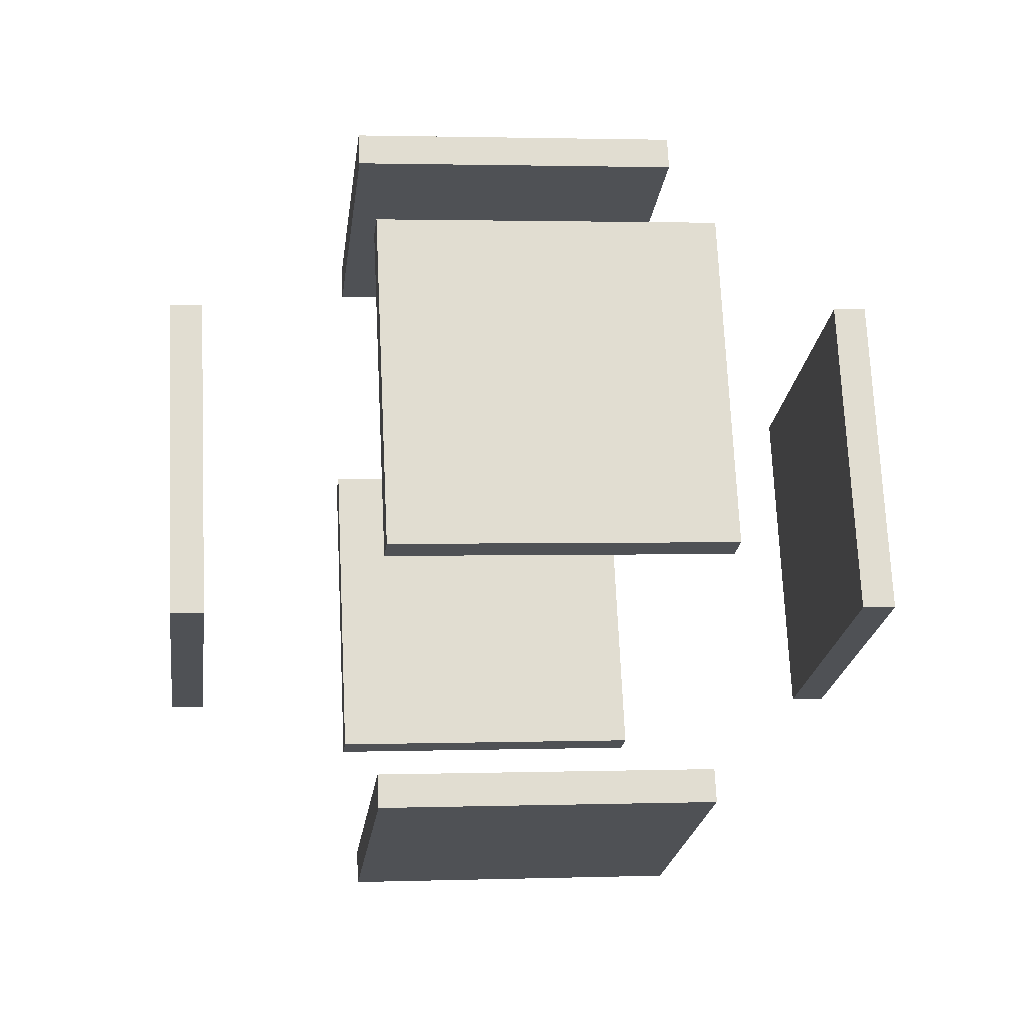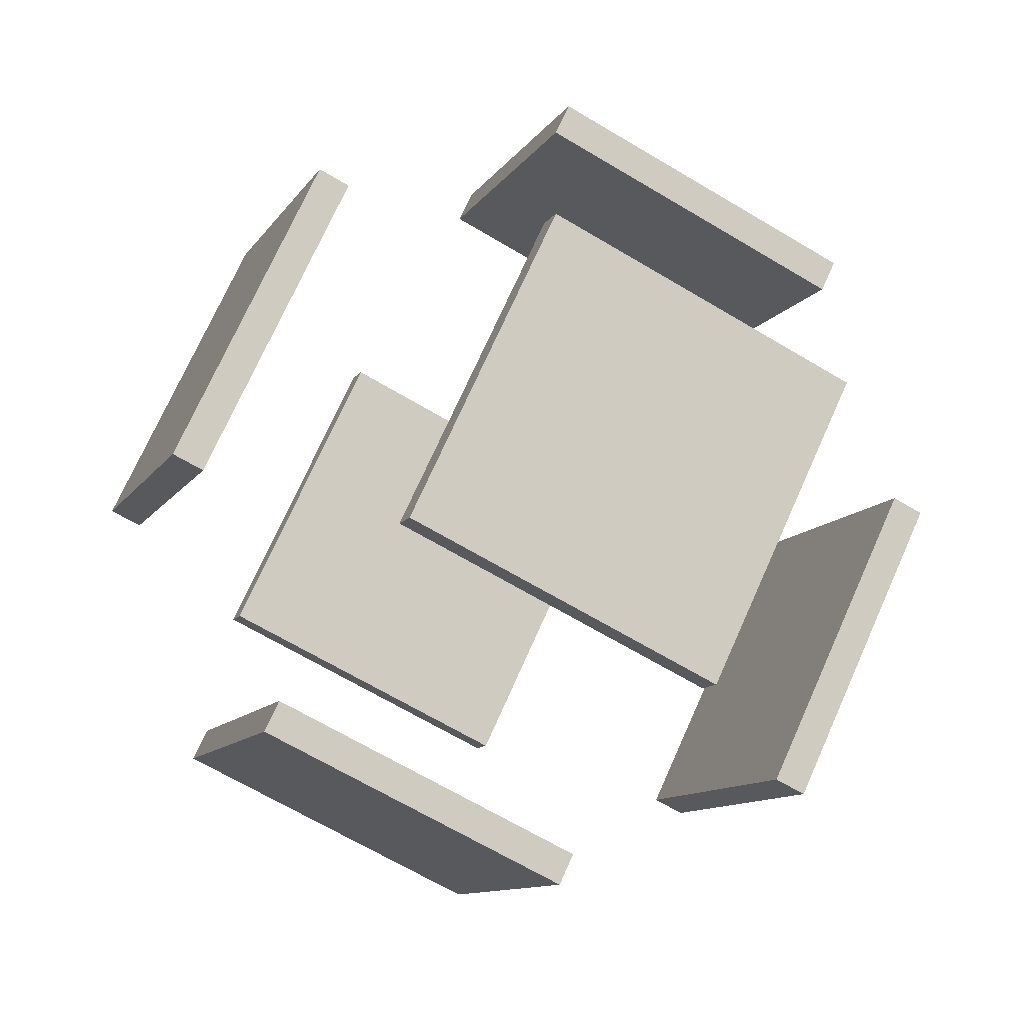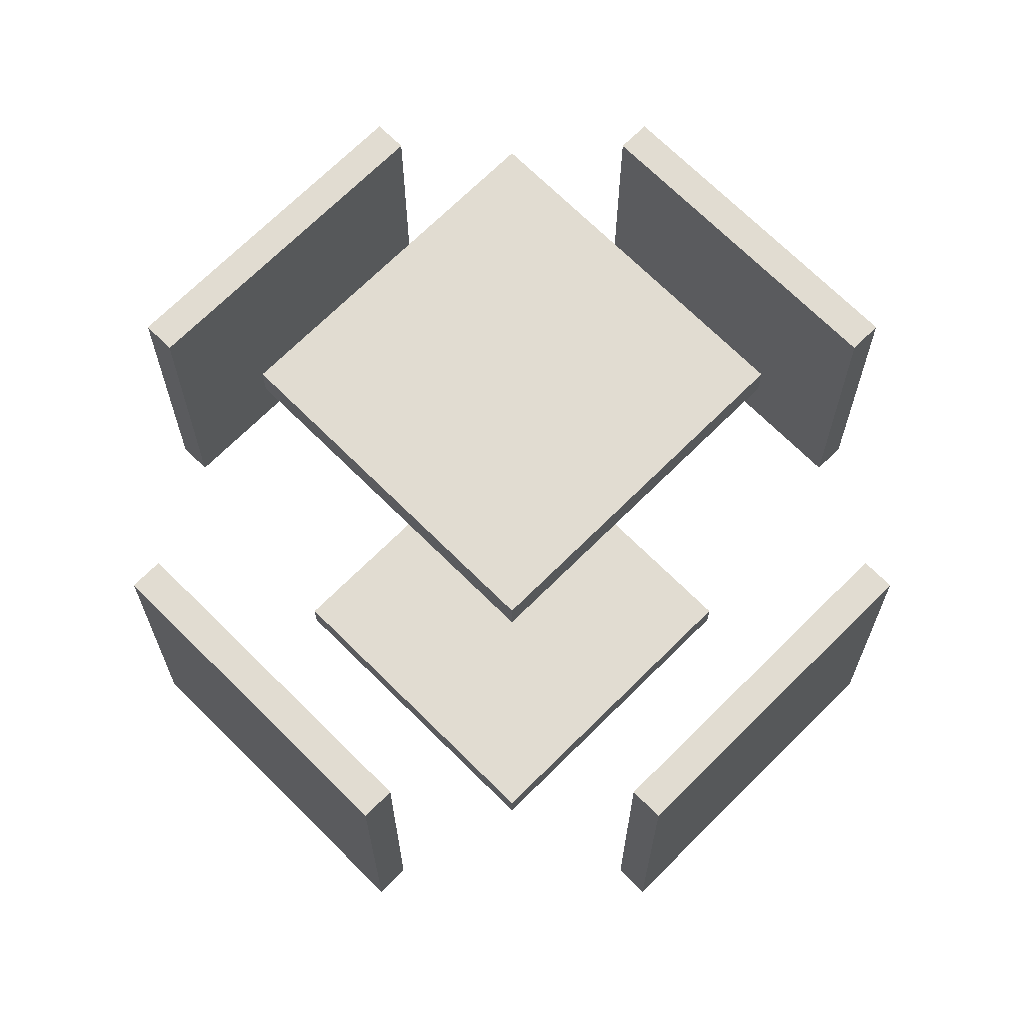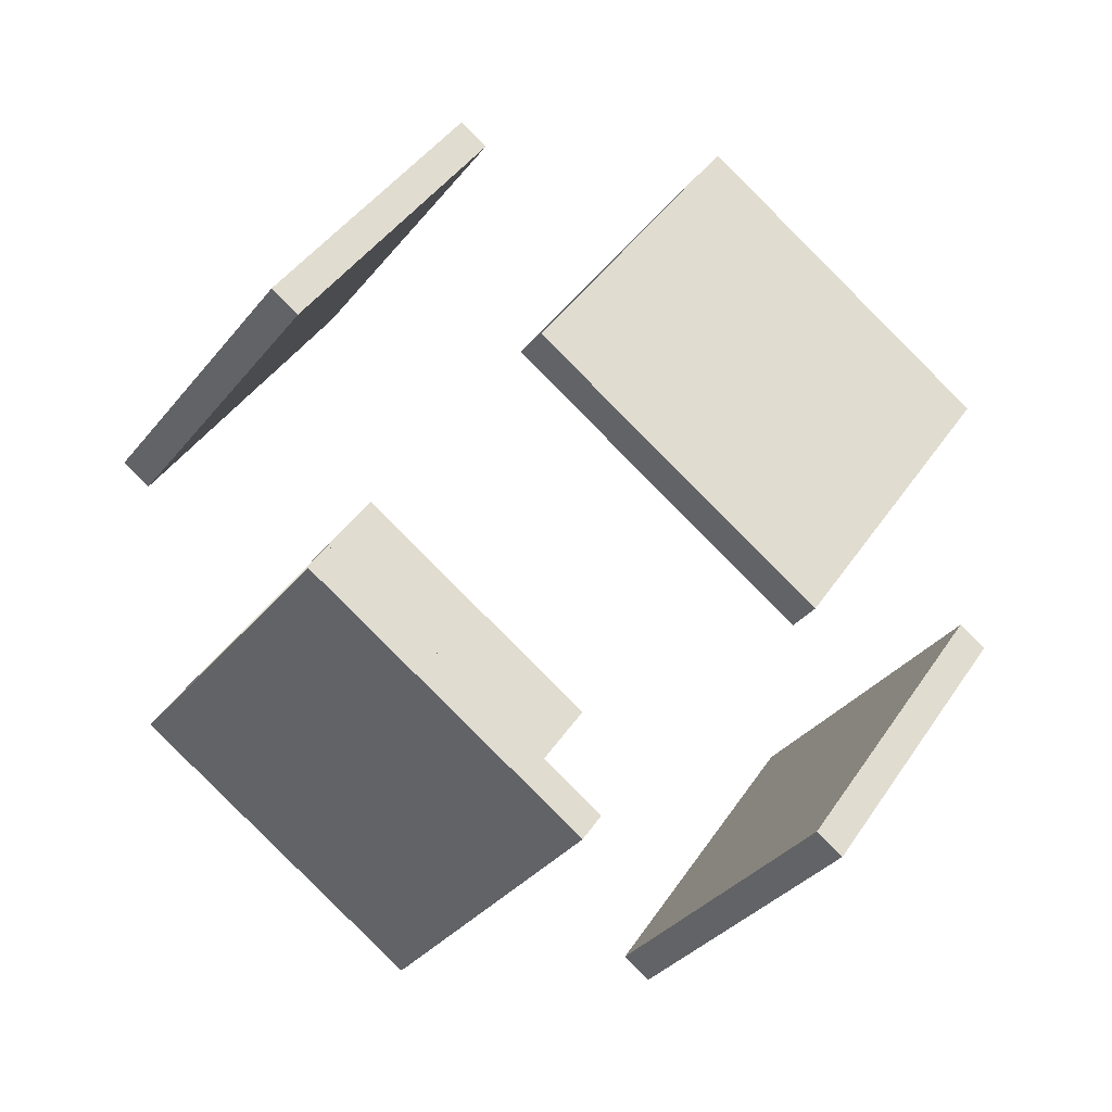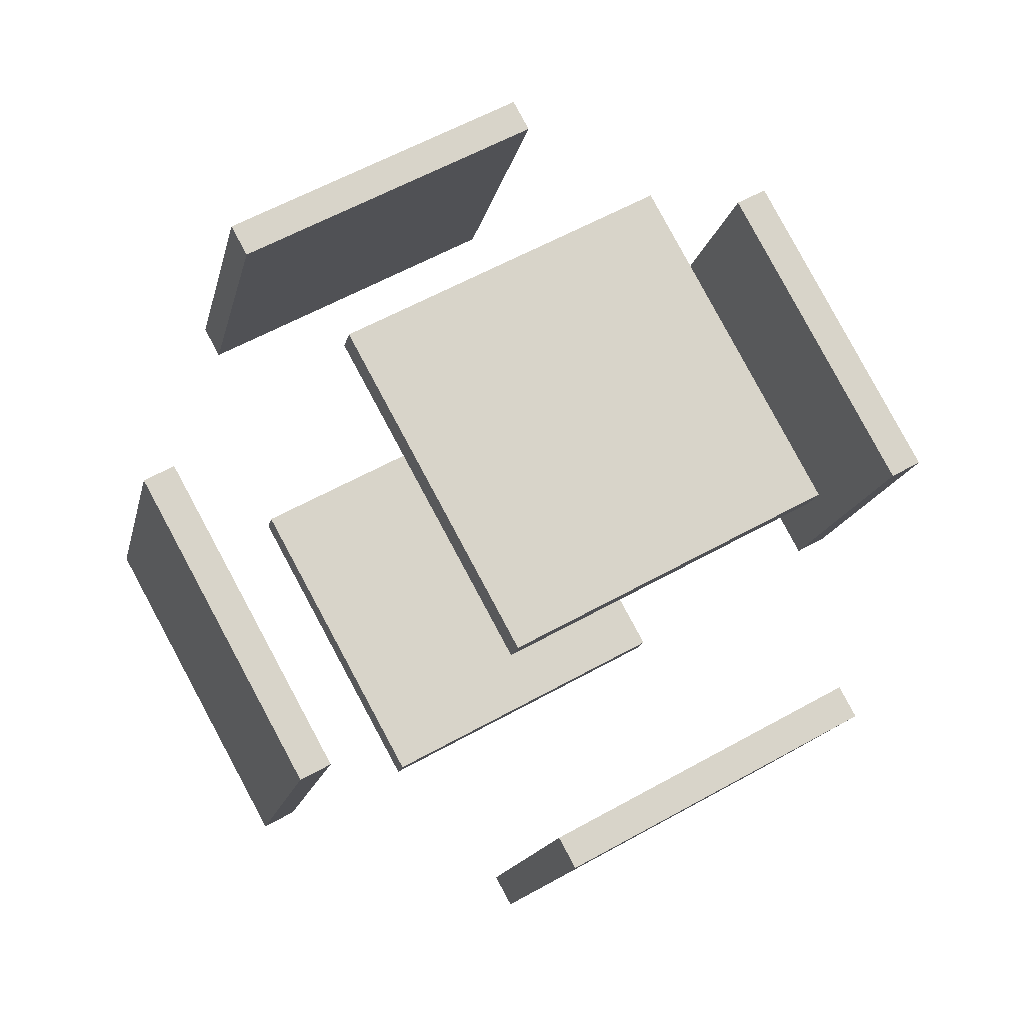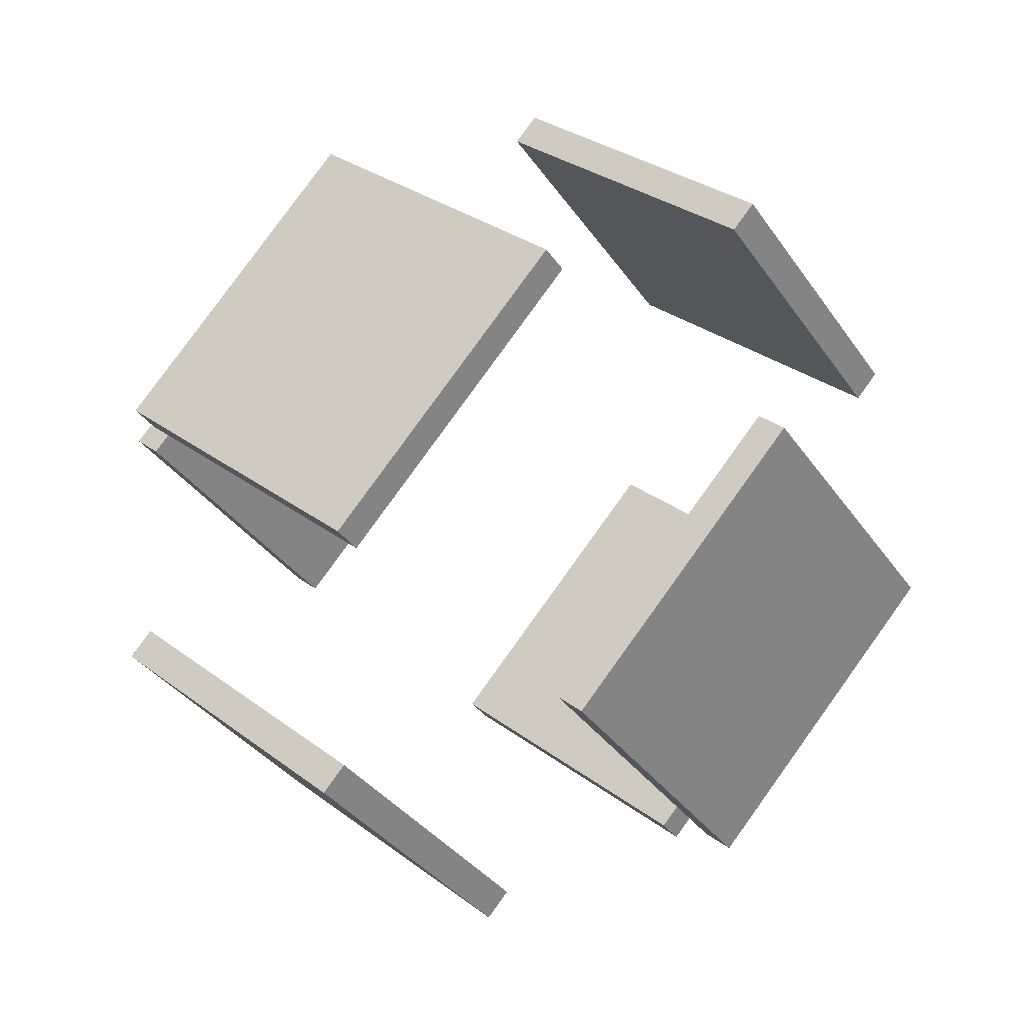
<metadata>
{"format":"obj","ext":"obj","renderer":"f3d","projection":"perspective","resolution":1024,"background":"white","views":[{"elev":37.0,"azim":144.1,"up":"+Z"},{"elev":38.2,"azim":113.2,"up":"+Y"},{"elev":24.2,"azim":140.0,"up":"+Y"},{"elev":4.2,"azim":-130.8,"up":"+Y"},{"elev":-45.3,"azim":-178.0,"up":"+Y"},{"elev":74.8,"azim":-84.3,"up":"+Z"}]}
</metadata>
<code>
g Cube.006
v 1.992 3.645 -0.1829
v 1.552 2.645 -1.858
v 1.643 2.787 -1.966
v 2.083 3.787 -0.2913
v 0.2663 4.645 -0.3259
v -0.1742 3.645 -2.001
v -0.08331 3.787 -2.109
v 0.3573 4.787 -0.4342
v 0.0835 0.6754 2.092
v -0.3571 -0.3246 0.417
v -0.2662 -0.1832 0.3087
v 0.1744 0.8168 1.984
v -1.643 1.675 1.949
v -2.083 0.6754 0.274
v -1.992 0.8168 0.1657
v -1.552 1.817 1.841
v -1.96 3.024 1.228
v -2.401 2.024 -0.4475
v -1.492 3.438 -1.531
v -1.051 4.438 0.1443
v -2.133 3.124 1.213
v -2.573 2.124 -0.4618
v -1.664 3.538 -1.545
v -1.224 4.538 0.13
v 1.665 0.9239 1.528
v 1.224 -0.07606 -0.1472
v 2.133 1.338 -1.231
v 2.574 2.338 0.4446
v 1.492 1.024 1.514
v 1.051 0.02394 -0.1615
v 1.96 1.438 -1.245
v 2.401 2.438 0.4303
v -0.03192 0.02394 -1.071
v -0.07597 -0.07606 -1.238
v 0.8331 1.338 -2.321
v 0.8771 1.438 -2.154
v -1.758 1.024 -1.214
v -1.802 0.9239 -1.381
v -0.8931 2.338 -2.464
v -0.849 2.438 -2.297
v 0.8933 2.124 2.447
v 0.8492 2.024 2.28
v 1.758 3.438 1.196
v 1.802 3.538 1.364
v -0.8329 3.124 2.304
v -0.8769 3.024 2.137
v 0.03211 4.438 1.053
v 0.07617 4.538 1.221
f 2 3 4
f 8 7 6
f 1 5 6
f 2 6 7
f 7 8 4
f 1 4 8
f 10 11 12
f 16 15 14
f 9 13 14
f 14 15 11
f 15 16 12
f 13 9 12
f 18 19 20
f 24 23 22
f 17 21 22
f 18 22 23
f 19 23 24
f 17 20 24
f 26 27 28
f 32 31 30
f 25 29 30
f 26 30 31
f 31 32 28
f 25 28 32
f 34 35 36
f 37 40 39
f 33 37 38
f 38 39 35
f 39 40 36
f 37 33 36
f 42 43 44
f 45 48 47
f 45 46 42
f 42 46 47
f 47 48 44
f 45 41 44
f 1 2 4
f 5 8 6
f 2 1 6
f 3 2 7
f 3 7 4
f 5 1 8
f 9 10 12
f 13 16 14
f 10 9 14
f 10 14 11
f 11 15 12
f 16 13 12
f 17 18 20
f 21 24 22
f 18 17 22
f 19 18 23
f 20 19 24
f 21 17 24
f 25 26 28
f 29 32 30
f 26 25 30
f 27 26 31
f 27 31 28
f 29 25 32
f 33 34 36
f 38 37 39
f 34 33 38
f 34 38 35
f 35 39 36
f 40 37 36
f 41 42 44
f 46 45 47
f 41 45 42
f 43 42 47
f 43 47 44
f 48 45 44

</code>
